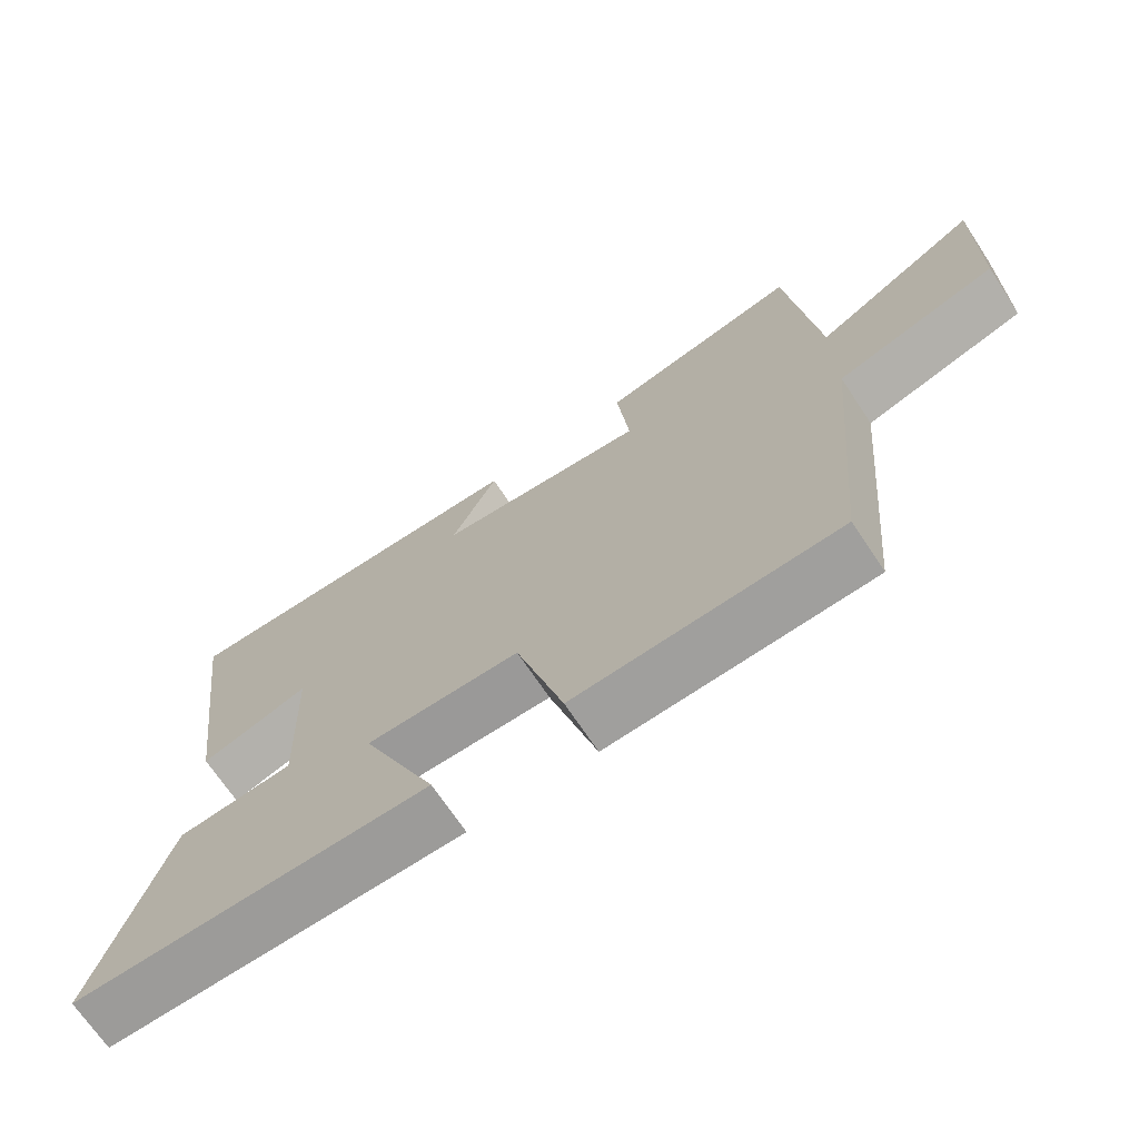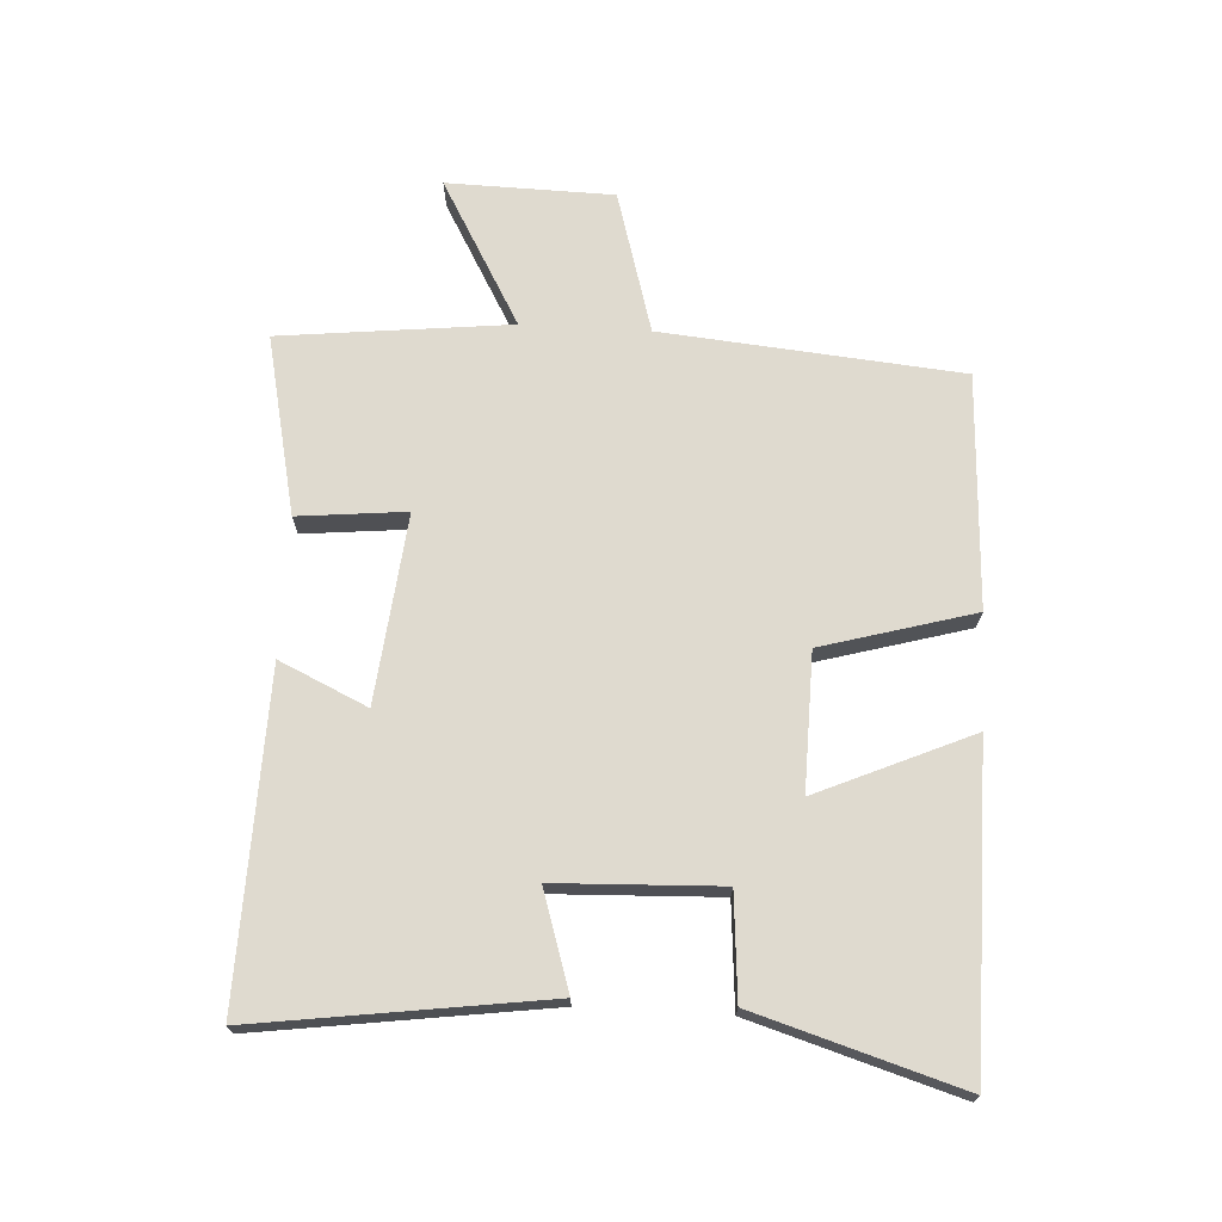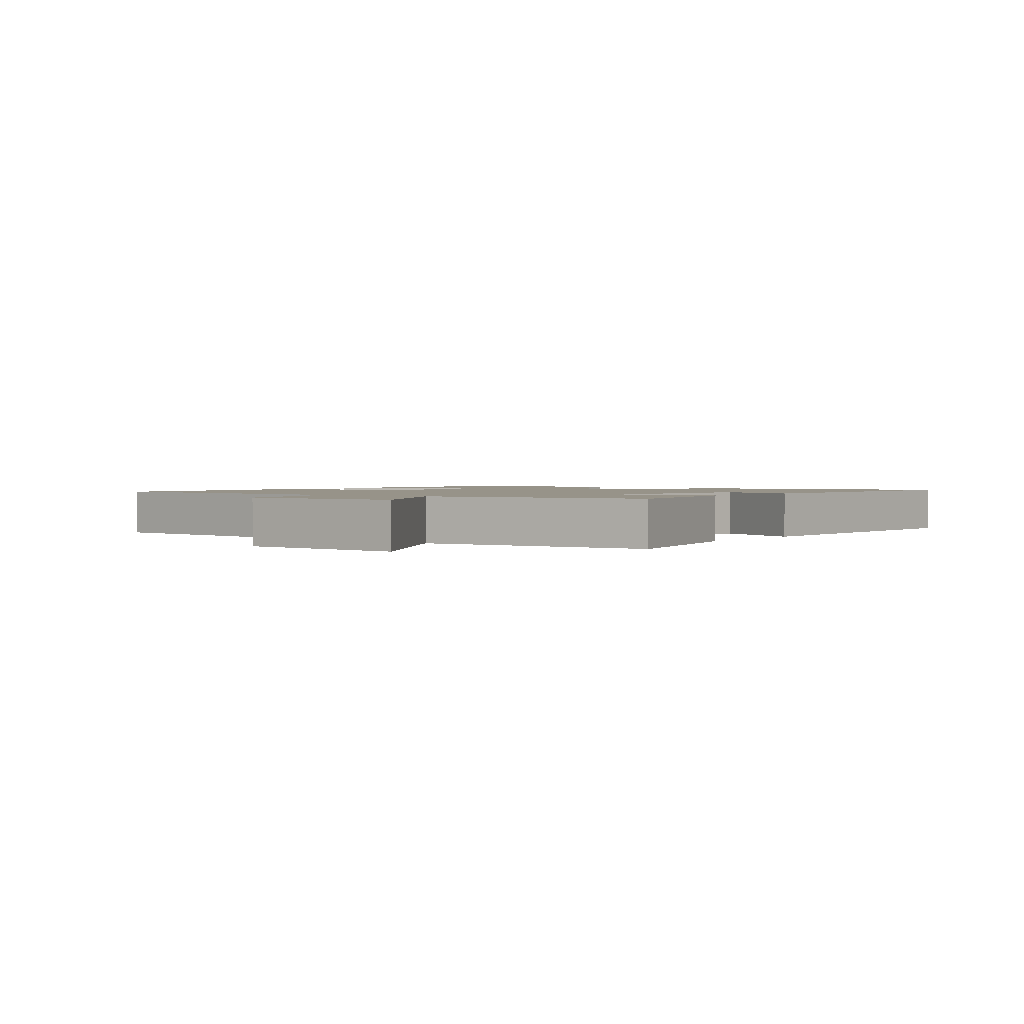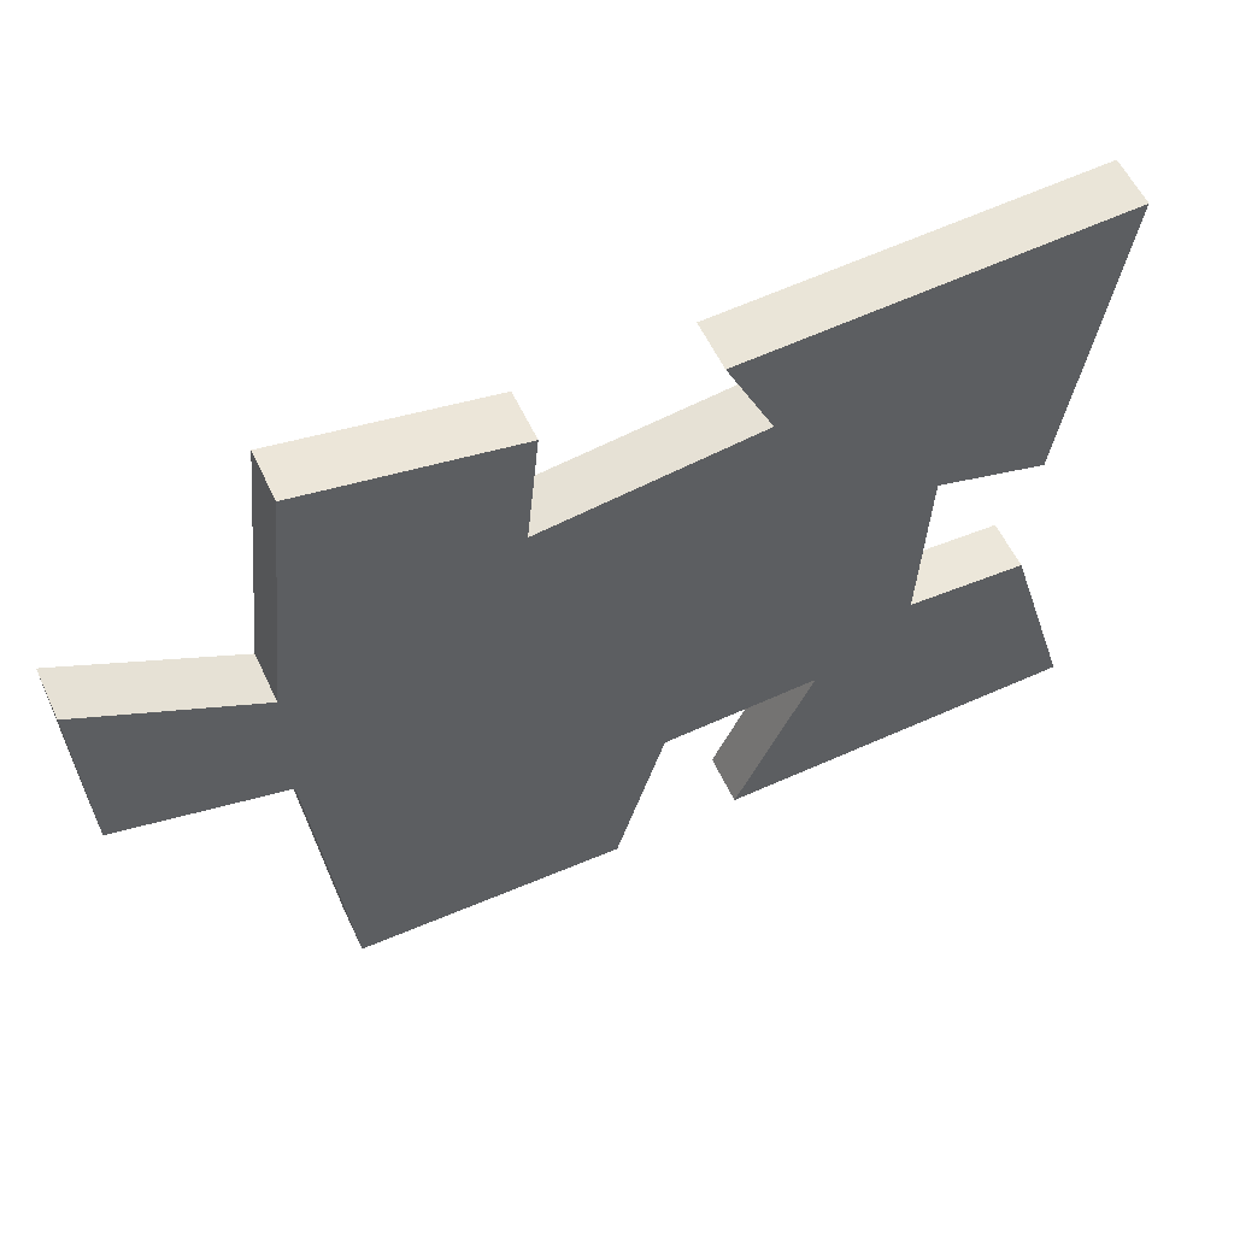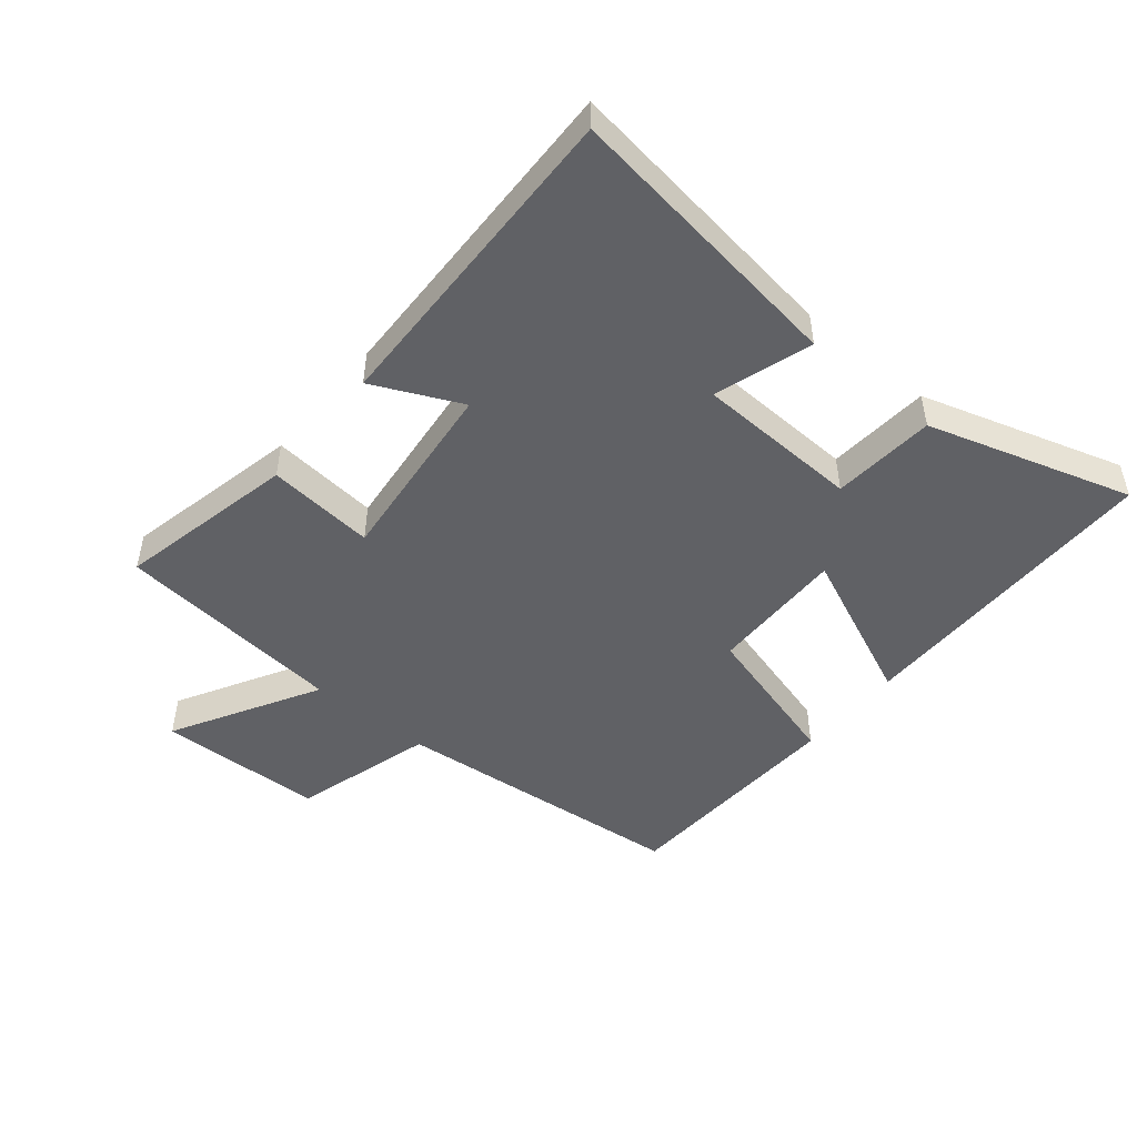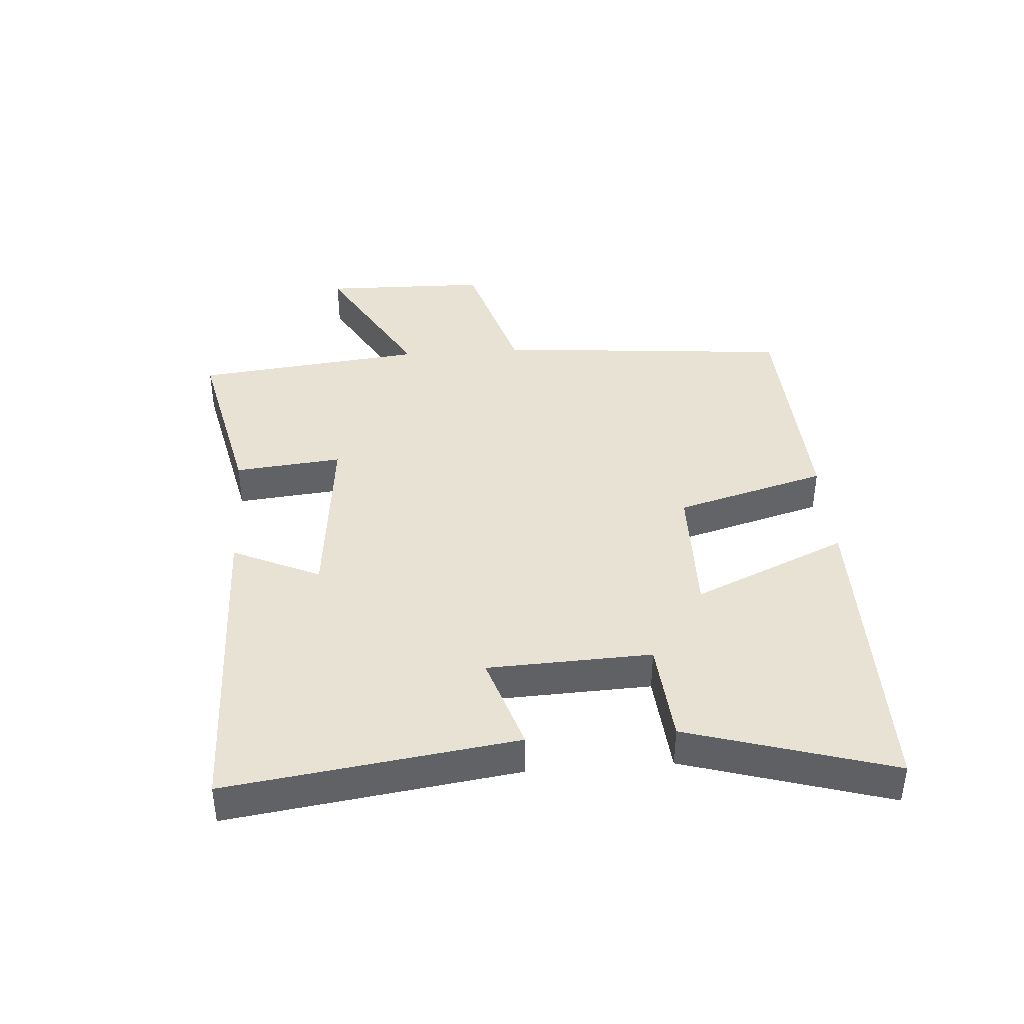
<metadata>
{"format":"obj","ext":"obj","renderer":"f3d","projection":"perspective","resolution":1024,"background":"white","views":[{"elev":-69.8,"azim":-146.4,"up":"+Z"},{"elev":70.6,"azim":93.2,"up":"+Y"},{"elev":1.5,"azim":-53.2,"up":"+Y"},{"elev":57.8,"azim":-25.0,"up":"+Z"},{"elev":-48.2,"azim":50.5,"up":"+Y"},{"elev":40.0,"azim":85.7,"up":"+Y"}]}
</metadata>
<code>
v 0.563 0.07 0.513
v 0.5 0.07 0.054
v 0.345 0.07 0.103
v 0.335 0.07 -0.159
v 0.5 0.07 -0.172
v 0.599 0.07 -0.498
v 0.095 0.07 -0.5
v 0.203 0.07 -0.254
v -0.015 0.07 -0.258
v -0.083 0.07 -0.5
v -0.456 0.07 -0.483
v -0.5 0.07 -0.006
v -0.727 0.07 0.059
v -0.733 0.07 0.325
v -0.5 0.07 0.194
v -0.46 0.07 0.562
v -0.174 0.07 0.5
v -0.191 0.07 0.328
v 0.109 0.07 0.36
v 0.044 0.07 0.5
v 0.563 0 0.513
v 0.5 0 0.054
v 0.345 0 0.103
v 0.335 0 -0.159
v 0.5 0 -0.172
v 0.599 0 -0.498
v 0.095 0 -0.5
v 0.203 0 -0.254
v -0.015 0 -0.258
v -0.083 0 -0.5
v -0.456 0 -0.483
v -0.5 0 -0.006
v -0.727 0 0.059
v -0.733 0 0.325
v -0.5 0 0.194
v -0.46 0 0.562
v -0.174 0 0.5
v -0.191 0 0.328
v 0.109 0 0.36
v 0.044 0 0.5
f 1 2 3
f 20 1 3
f 19 20 3
f 18 19 3 4
f 15 16 17 18
f 15 18 4
f 12 13 14 15
f 11 12 15
f 10 11 15
f 9 10 15
f 8 9 15 4
f 6 7 8
f 5 6 8
f 4 5 8
f 23 22 21
f 23 21 40
f 23 40 39
f 24 23 39 38
f 38 37 36 35
f 24 38 35
f 35 34 33 32
f 35 32 31
f 35 31 30
f 35 30 29
f 24 35 29 28
f 28 27 26
f 28 26 25
f 28 25 24
f 1 21 22 2
f 2 22 23 3
f 3 23 24 4
f 4 24 25 5
f 5 25 26 6
f 6 26 27 7
f 7 27 28 8
f 8 28 29 9
f 9 29 30 10
f 10 30 31 11
f 11 31 32 12
f 12 32 33 13
f 13 33 34 14
f 14 34 35 15
f 15 35 36 16
f 16 36 37 17
f 17 37 38 18
f 18 38 39 19
f 19 39 40 20
f 20 40 21 1

</code>
